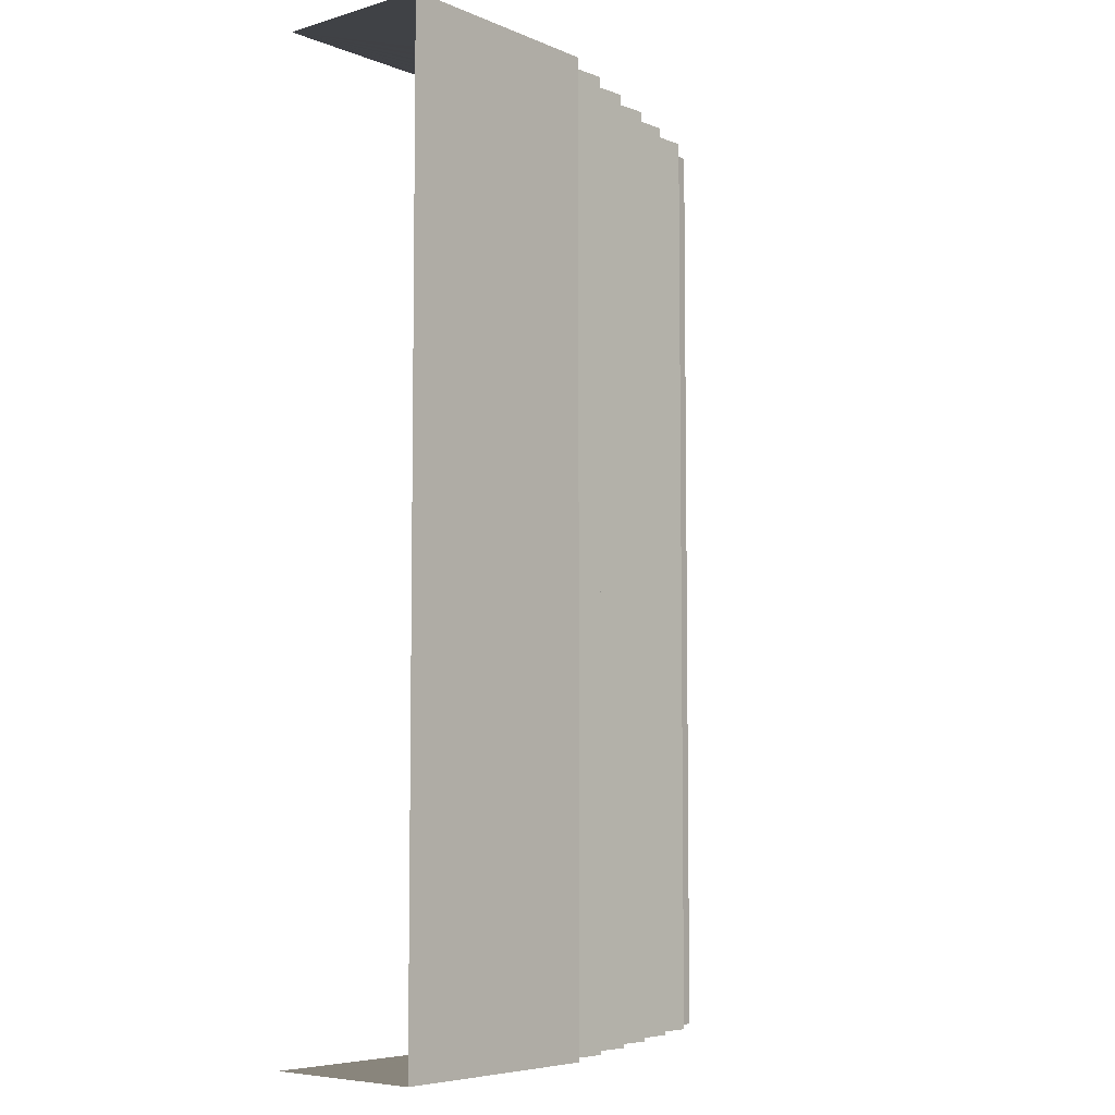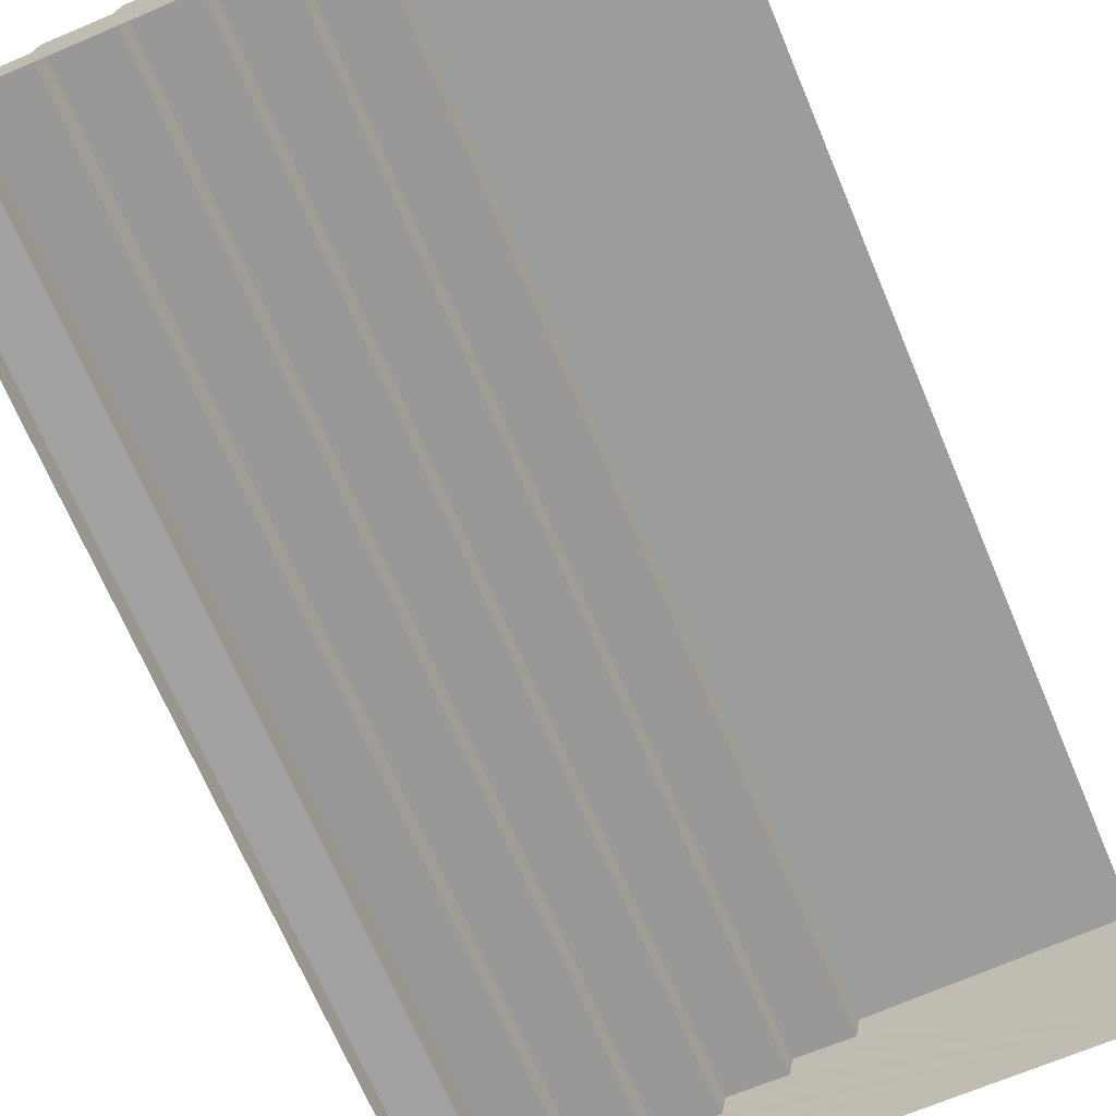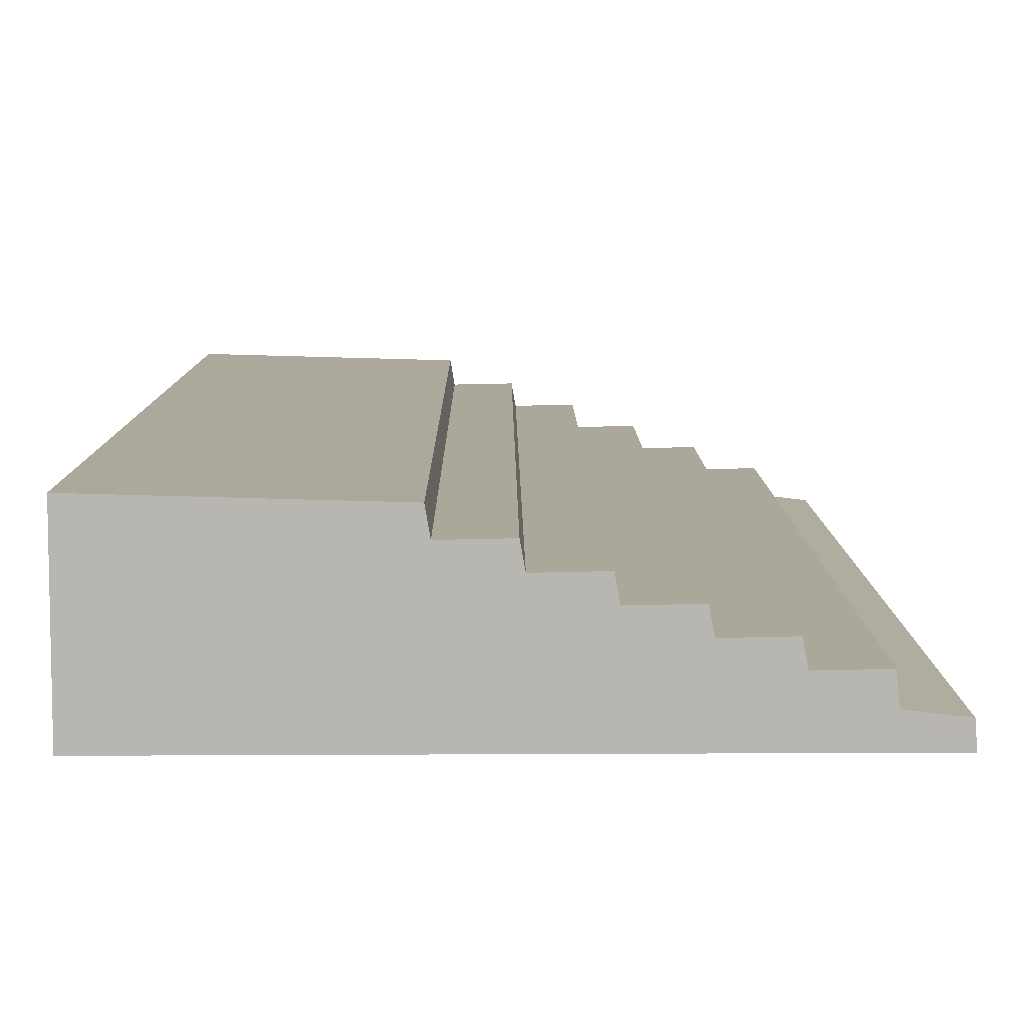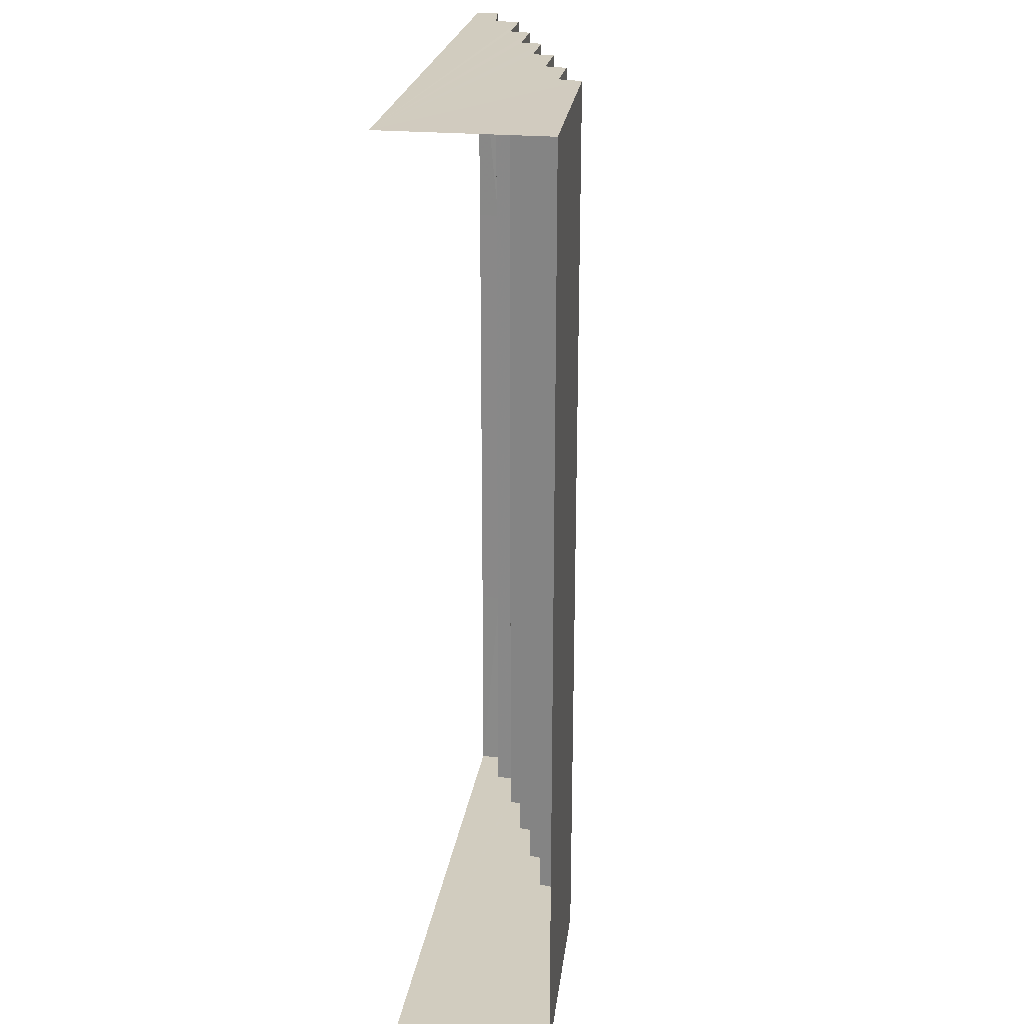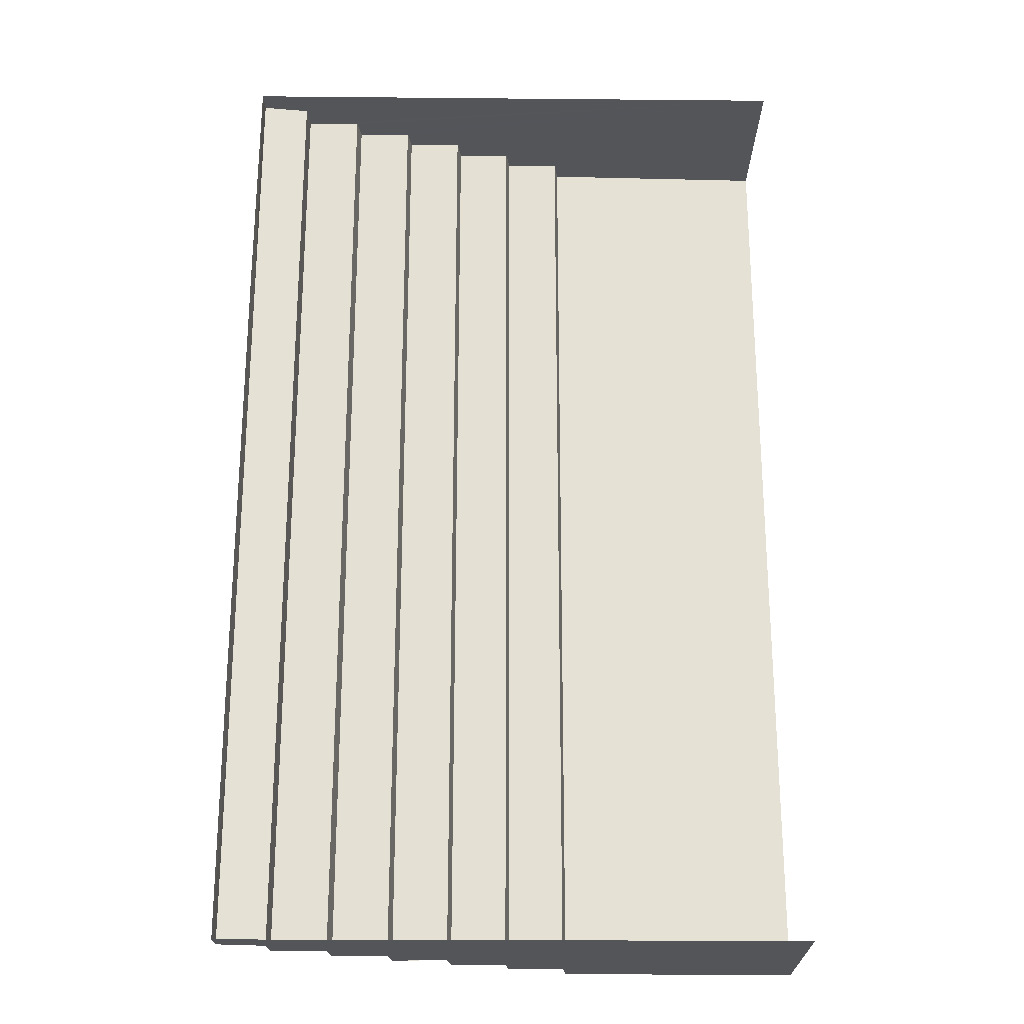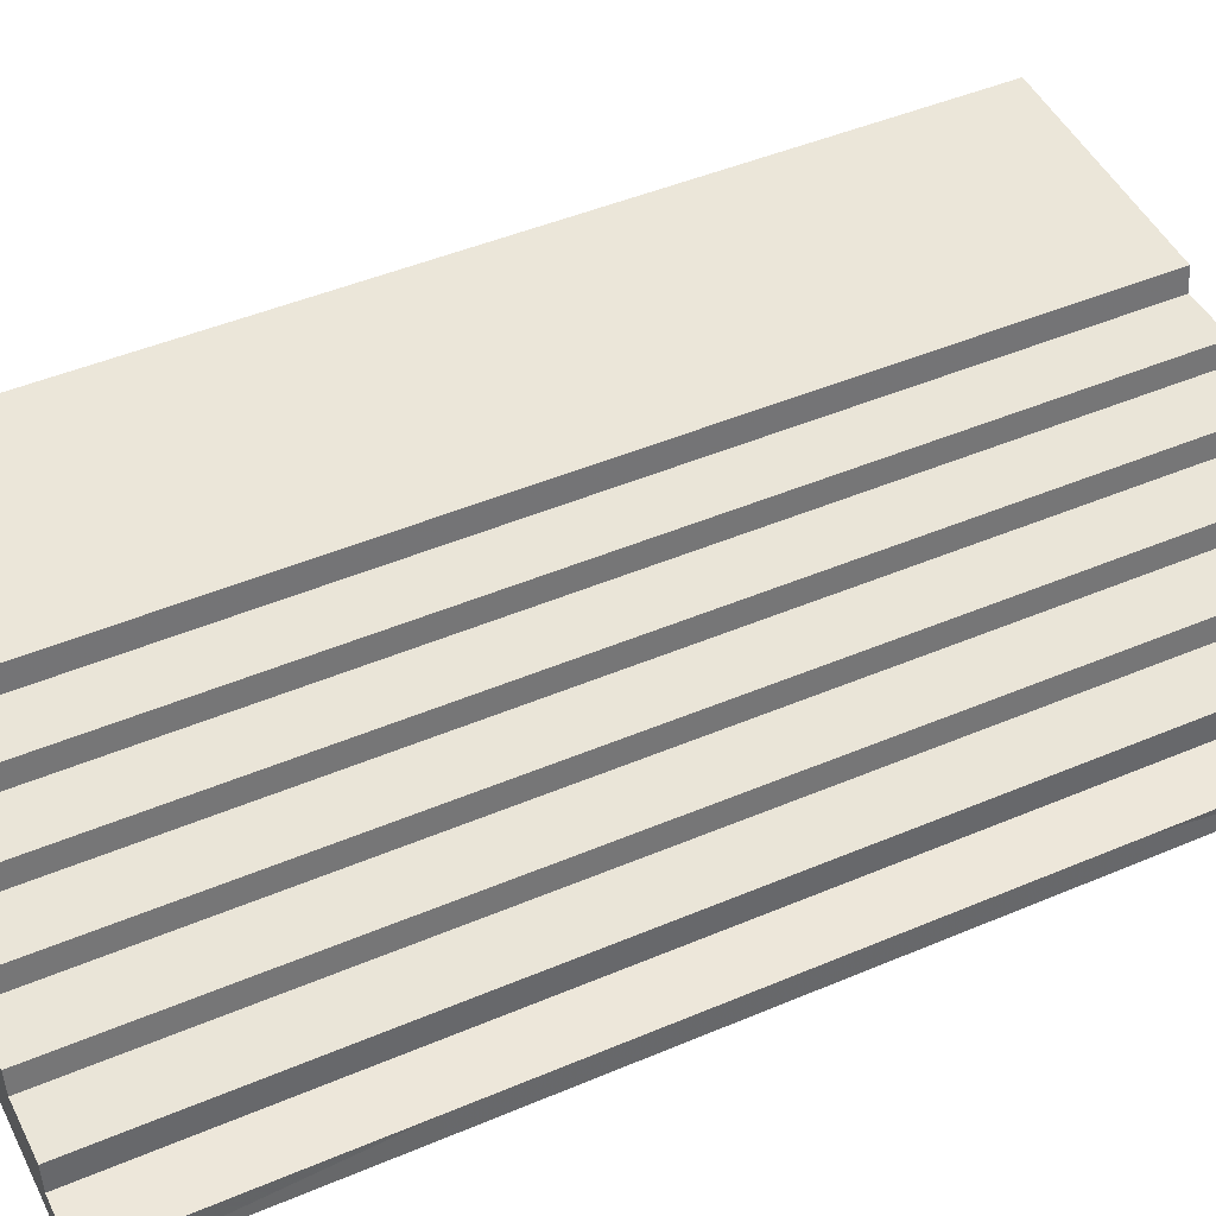
<metadata>
{"format":"obj","ext":"obj","renderer":"f3d","projection":"perspective","resolution":1024,"background":"white","views":[{"elev":-6.1,"azim":-48.8,"up":"+Y"},{"elev":-69.2,"azim":-157.1,"up":"+Z"},{"elev":8.3,"azim":-0.3,"up":"+Z"},{"elev":24.0,"azim":-81.5,"up":"+Y"},{"elev":-24.1,"azim":178.9,"up":"+Y"},{"elev":46.1,"azim":64.1,"up":"+Z"}]}
</metadata>
<code>
g tanxian_fuben_257_louti_02
v 52.55 202.1 74.87
v 52.55 12.55 74.87
v 96.82 12.55 75.75
v 96.82 202.1 75.75
v -233.3 202.8 132.1
v -233.3 12.98 132.1
v -45.55 12.55 127.1
v -45.55 202.1 127.1
v -45.55 202.1 127.1
v -45.55 12.55 127.1
v -42.36 12.55 108.2
v -42.36 202.1 108.2
v -42.36 202.1 108.2
v -42.36 12.55 108.2
v 1.907 12.55 109.1
v 1.907 202.1 109.1
v 1.907 202.1 109.1
v 1.907 12.55 109.1
v 5.093 12.55 91.53
v 5.093 202.1 91.53
v 5.093 202.1 91.53
v 5.093 12.55 91.53
v 49.36 12.55 92.41
v 49.36 202.1 92.41
v 49.36 202.1 92.41
v 49.36 12.55 92.41
v 52.55 12.55 74.87
v 52.55 202.1 74.87
v 232.1 -392.1 17.16
v 232.1 -202.1 17.16
v 193.8 -202.1 21.69
v 193.8 -392.1 21.69
v 191.7 -392.1 42.43
v 191.7 -202.1 42.43
v 147.5 -202.1 41.55
v 147.5 -392.1 41.55
v 147.5 -392.1 41.55
v 147.5 -202.1 41.55
v 144.3 -202.1 59.09
v 144.3 -392.1 59.09
v 144.3 -392.1 59.09
v 144.3 -202.1 59.09
v 100 -202.1 58.21
v 100 -392.1 58.21
v 100 -392.1 58.21
v 100 -202.1 58.21
v 96.82 -202.1 75.75
v 96.82 -392.1 75.75
v 233.4 -392.1 -0.7583
v 233.8 -202.1 -0.5037
v 232.1 -202.1 17.16
v 232.1 -392.1 17.16
v 191.7 202.1 42.43
v 191.7 12.55 42.43
v 193.8 12.55 21.69
v 193.8 202.1 21.69
v 232.1 12.55 17.16
v 193.8 12.55 21.69
v 191.7 12.55 42.43
v 147.5 12.55 41.55
v 147.5 12.55 41.55
v 144.3 12.55 59.09
v 144.3 12.55 59.09
v 100 12.55 58.21
v 100 12.55 58.21
v 96.82 12.55 75.75
v 233.8 12.55 -0.5037
v 232.1 12.55 17.16
v 52.55 -392.1 74.87
v 96.82 -392.1 75.75
v 96.82 -202.1 75.75
v 52.55 -202.1 74.87
v -233.3 -391.7 132.1
v -45.55 -392.1 127.1
v -45.55 -202.1 127.1
v -233.3 -202 132.1
v -45.55 -392.1 127.1
v -42.36 -392.1 108.2
v -42.36 -202.1 108.2
v -45.55 -202.1 127.1
v -42.36 -392.1 108.2
v 1.907 -392.1 109.1
v 1.907 -202.1 109.1
v -42.36 -202.1 108.2
v 1.907 -392.1 109.1
v 5.093 -392.1 91.53
v 5.093 -202.1 91.53
v 1.907 -202.1 109.1
v 5.093 -392.1 91.53
v 49.36 -392.1 92.41
v 49.36 -202.1 92.41
v 5.093 -202.1 91.53
v 49.36 -392.1 92.41
v 52.55 -392.1 74.87
v 52.55 -202.1 74.87
v 49.36 -202.1 92.41
v 191.7 -392.1 42.43
v 193.8 -392.1 21.69
v 193.8 -202.1 21.69
v 191.7 -202.1 42.43
v 96.82 12.55 75.75
v 52.55 12.55 74.87
v -42.36 12.55 108.2
v -45.55 12.55 127.1
v 49.36 12.55 92.41
v 5.093 12.55 91.53
v 52.55 12.55 74.87
v 49.36 12.55 92.41
v 193.8 12.55 21.69
v 191.7 12.55 42.43
v 232.1 202.1 17.16
v 193.8 202.1 21.69
v 193.8 12.55 21.69
v 232.1 12.55 17.16
v 191.7 202.1 42.43
v 147.5 202.1 41.55
v 147.5 12.55 41.55
v 191.7 12.55 42.43
v 147.5 202.1 41.55
v 144.3 202.1 59.09
v 144.3 12.55 59.09
v 147.5 12.55 41.55
v 144.3 202.1 59.09
v 100 202.1 58.21
v 100 12.55 58.21
v 144.3 12.55 59.09
v 100 202.1 58.21
v 96.82 202.1 75.75
v 96.82 12.55 75.75
v 100 12.55 58.21
v 233.8 202.1 -0.5037
v 232.1 202.1 17.16
v 232.1 12.55 17.16
v 233.8 12.55 -0.5037
v 52.55 391.7 74.87
v 52.55 202.1 74.87
v 96.82 202.1 75.75
v 96.82 391.7 75.75
v -233.3 392.5 132.1
v -45.55 391.7 127.1
v -45.55 391.7 127.1
v -45.55 202.1 127.1
v -42.36 202.1 108.2
v -42.36 391.7 108.2
v -42.36 391.7 108.2
v 1.907 391.7 109.1
v 1.907 391.7 109.1
v 5.093 391.7 91.53
v 5.093 391.7 91.53
v 49.36 391.7 92.41
v 49.36 391.7 92.41
v 52.55 391.7 74.87
v 191.7 391.7 42.43
v 191.7 202.1 42.43
v 193.8 202.1 21.69
v 193.8 391.7 21.69
v 232.1 391.7 17.16
v 193.8 391.7 21.69
v 193.8 202.1 21.69
v 232.1 202.1 17.16
v 191.7 391.7 42.43
v 147.5 391.7 41.55
v 147.5 202.1 41.55
v 191.7 202.1 42.43
v 147.5 391.7 41.55
v 144.3 391.7 59.09
v 144.3 202.1 59.09
v 147.5 202.1 41.55
v 144.3 391.7 59.09
v 100 391.7 58.21
v 100 202.1 58.21
v 144.3 202.1 59.09
v 100 391.7 58.21
v 96.82 391.7 75.75
v 96.82 202.1 75.75
v 100 202.1 58.21
v 232.9 391.7 -1.013
v 232.1 391.7 17.16
v 232.1 202.1 17.16
v 233.8 202.1 -0.5037
v 52.55 391.7 74.87
v 96.82 391.7 75.75
v -233.3 392.5 -1.816
v -233.3 392.5 132.1
v -45.55 391.7 127.1
v -42.36 391.7 108.2
v 1.907 391.7 109.1
v 5.093 391.7 91.53
v 49.36 391.7 92.41
v 191.7 391.7 42.43
v 193.8 391.7 21.69
v 232.1 391.7 17.16
v 232.9 391.7 -1.013
v 147.5 391.7 41.55
v 144.3 391.7 59.09
v 100 391.7 58.21
v 52.55 -392.1 74.87
v -233.3 -391.7 -1.997
v 96.82 -392.1 75.75
v -233.3 -391.7 132.1
v -45.55 -392.1 127.1
v -42.36 -392.1 108.2
v 1.907 -392.1 109.1
v 5.093 -392.1 91.53
v 49.36 -392.1 92.41
v 191.7 -392.1 42.43
v 193.8 -392.1 21.69
v 233.4 -392.1 -0.7583
v 232.1 -392.1 17.16
v 147.5 -392.1 41.55
v 144.3 -392.1 59.09
v 100 -392.1 58.21
f 1 2 3
f 3 4 1
f 5 6 7
f 7 8 5
f 9 10 11
f 11 12 9
f 13 14 15
f 15 16 13
f 17 18 19
f 19 20 17
f 21 22 23
f 23 24 21
f 25 26 27
f 27 28 25
f 29 30 31
f 31 32 29
f 33 34 35
f 35 36 33
f 37 38 39
f 39 40 37
f 41 42 43
f 43 44 41
f 45 46 47
f 47 48 45
f 49 50 51
f 51 52 49
f 53 54 55
f 55 56 53
f 30 57 58
f 58 31 30
f 59 60 35
f 35 34 59
f 61 62 39
f 39 38 61
f 63 64 43
f 43 42 63
f 46 65 66
f 66 47 46
f 67 68 51
f 51 50 67
f 69 70 71
f 71 72 69
f 73 74 75
f 75 76 73
f 77 78 79
f 79 80 77
f 81 82 83
f 83 84 81
f 85 86 87
f 87 88 85
f 89 90 91
f 91 92 89
f 93 94 95
f 95 96 93
f 97 98 99
f 99 100 97
f 72 71 101
f 101 102 72
f 76 75 7
f 7 6 76
f 80 79 103
f 103 104 80
f 84 83 15
f 15 14 84
f 88 87 19
f 19 18 88
f 92 91 105
f 105 106 92
f 96 95 107
f 107 108 96
f 100 99 109
f 109 110 100
f 111 112 113
f 113 114 111
f 115 116 117
f 117 118 115
f 119 120 121
f 121 122 119
f 123 124 125
f 125 126 123
f 127 128 129
f 129 130 127
f 131 132 133
f 133 134 131
f 135 136 137
f 137 138 135
f 139 5 8
f 8 140 139
f 141 142 143
f 143 144 141
f 145 13 16
f 16 146 145
f 147 17 20
f 20 148 147
f 149 21 24
f 24 150 149
f 151 25 28
f 28 152 151
f 153 154 155
f 155 156 153
f 157 158 159
f 159 160 157
f 161 162 163
f 163 164 161
f 165 166 167
f 167 168 165
f 169 170 171
f 171 172 169
f 173 174 175
f 175 176 173
f 177 178 179
f 179 180 177
f 181 182 183
f 184 185 183
f 185 186 183
f 186 187 183
f 187 188 183
f 188 189 183
f 189 181 183
f 190 191 183
f 191 192 193
f 193 183 191
f 194 190 183
f 195 194 183
f 196 195 183
f 182 196 183
f 197 198 199
f 200 198 201
f 201 198 202
f 202 198 203
f 203 198 204
f 204 198 205
f 205 198 197
f 206 198 207
f 207 198 208
f 208 209 207
f 210 198 206
f 211 198 210
f 212 198 211
f 199 198 212

</code>
